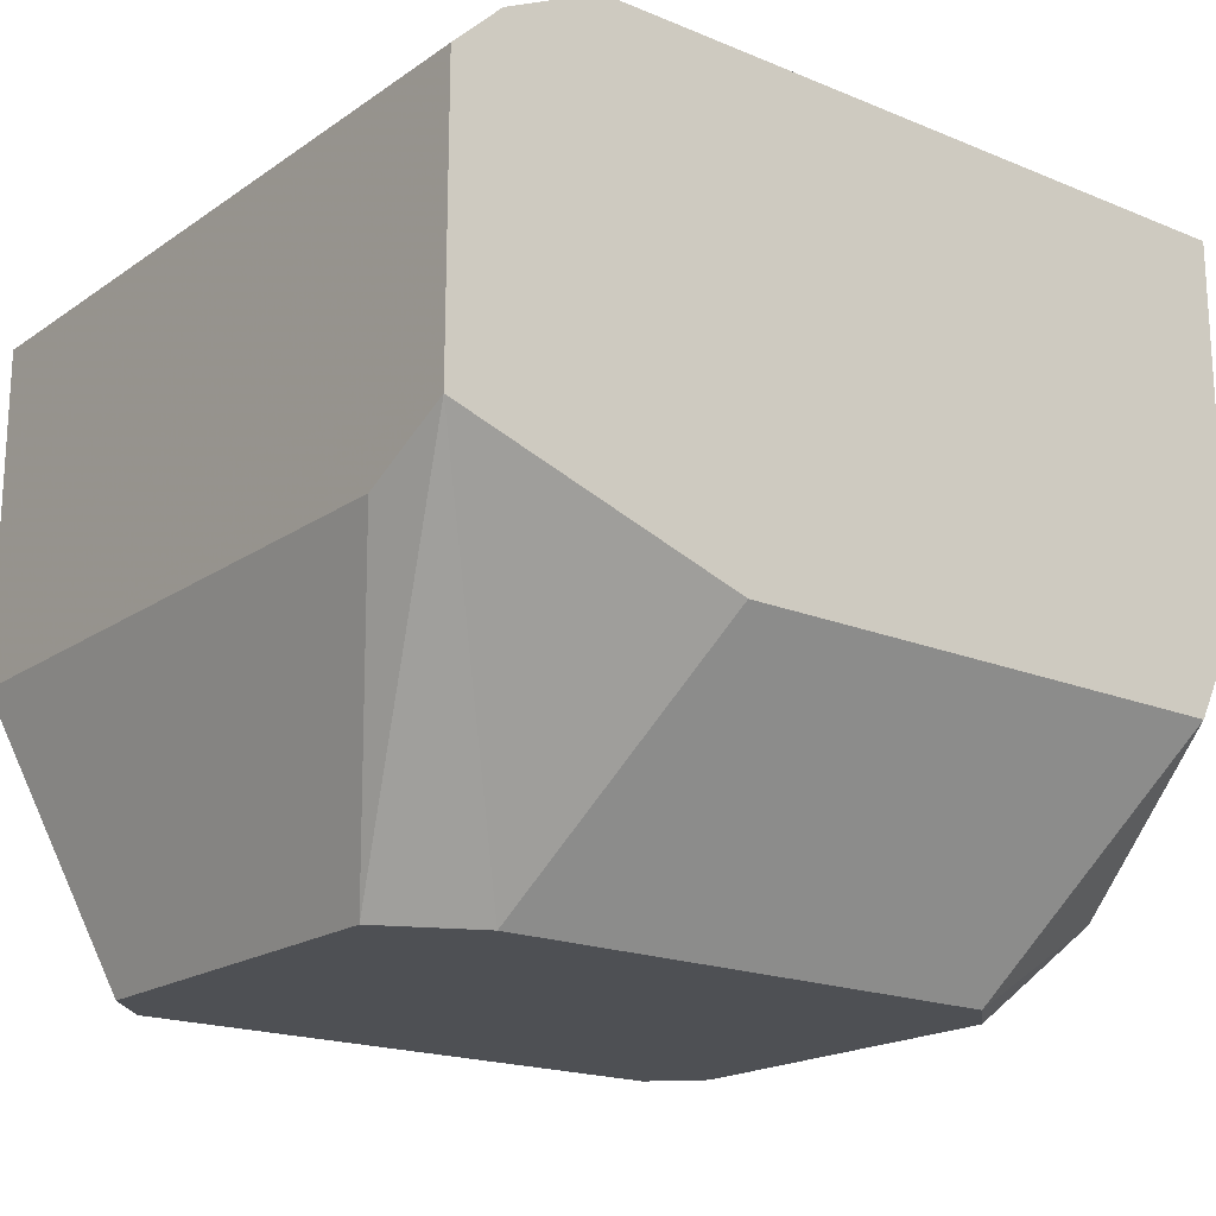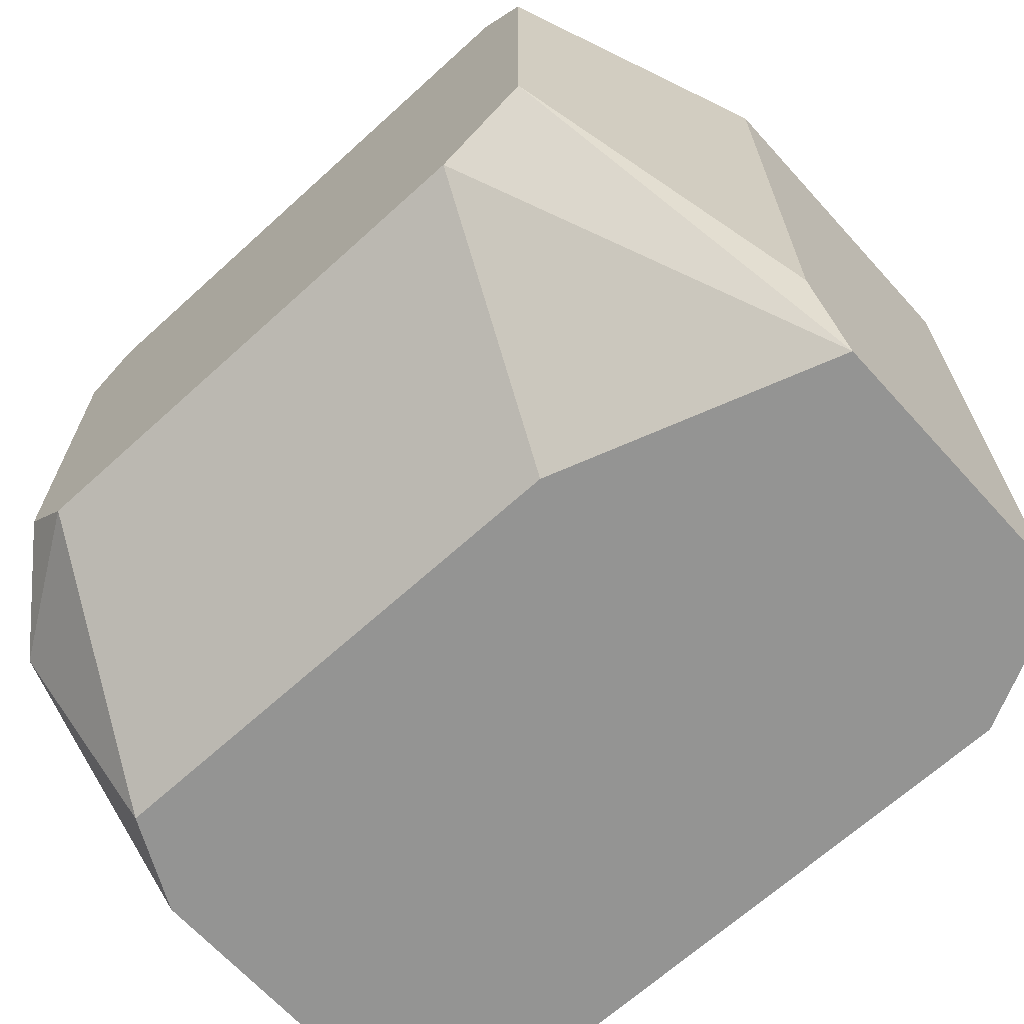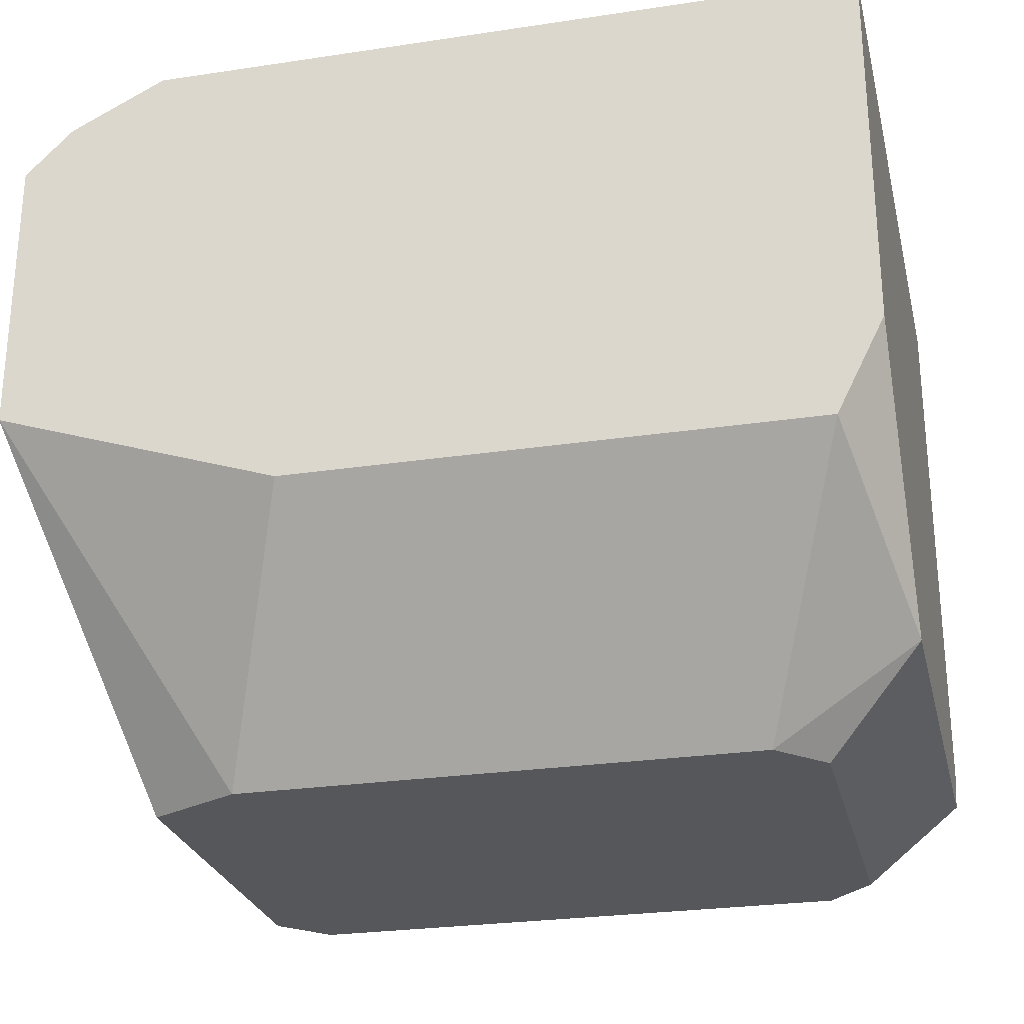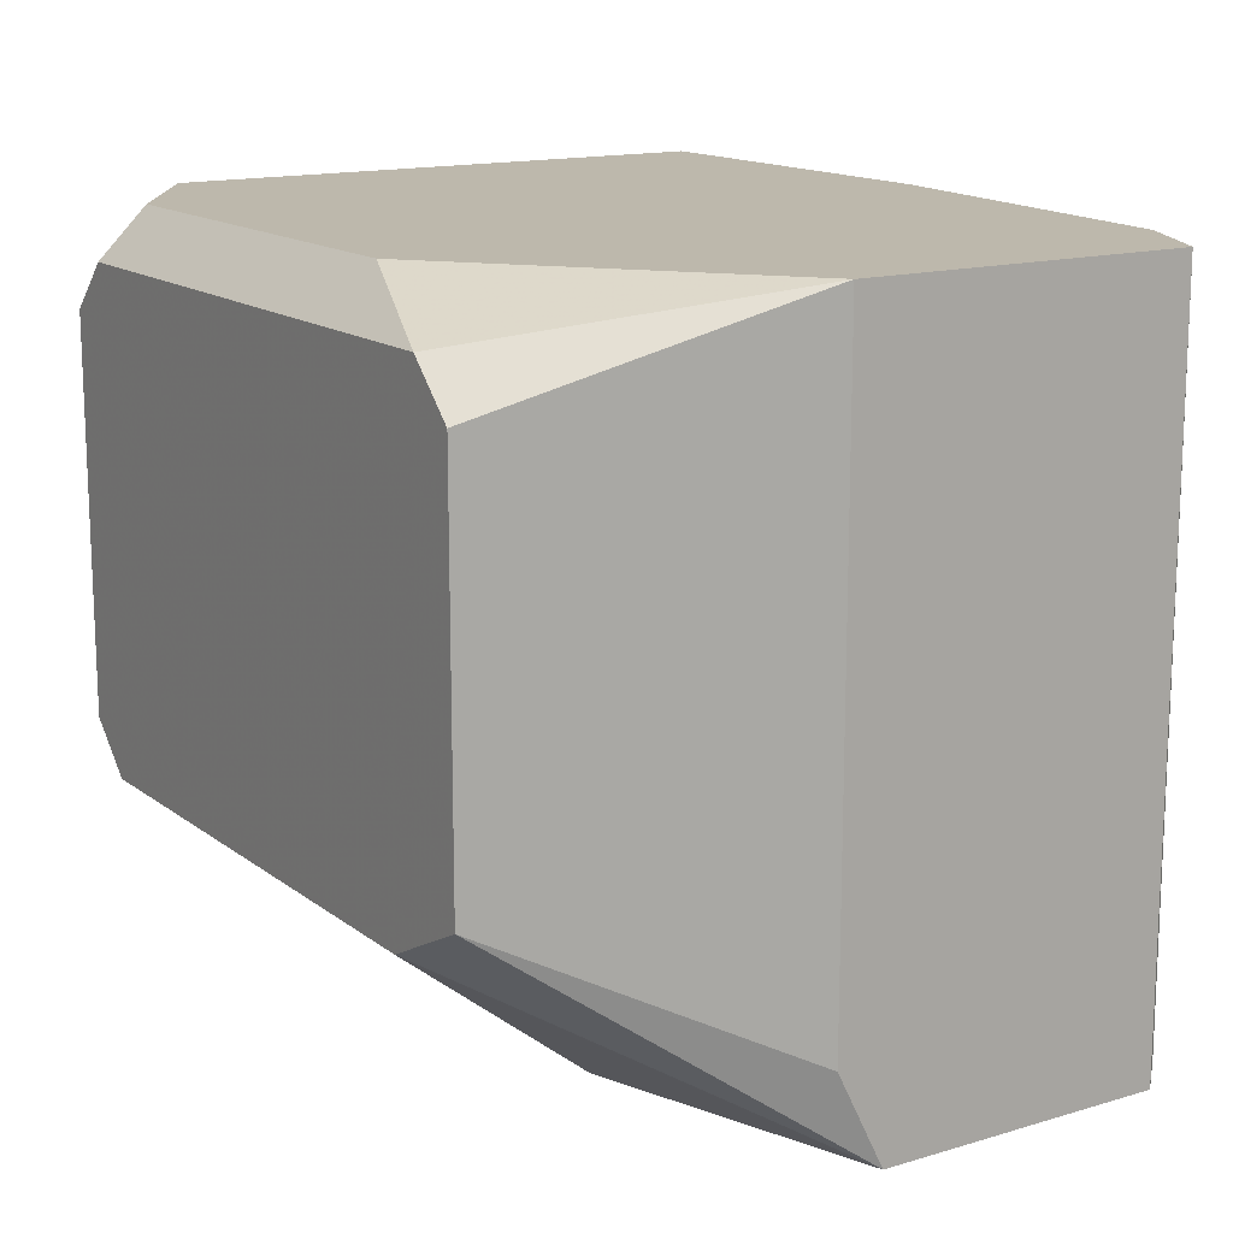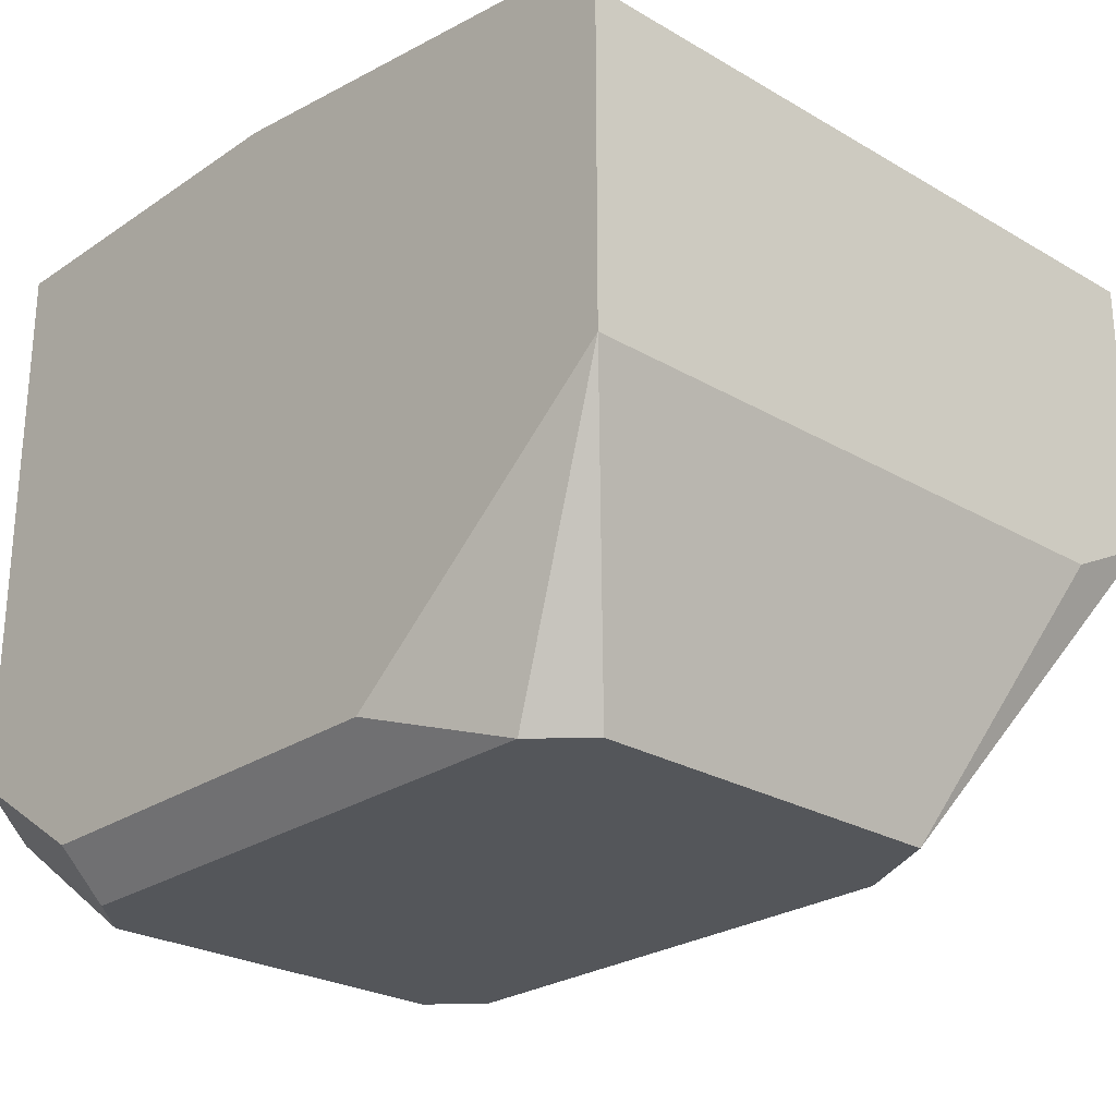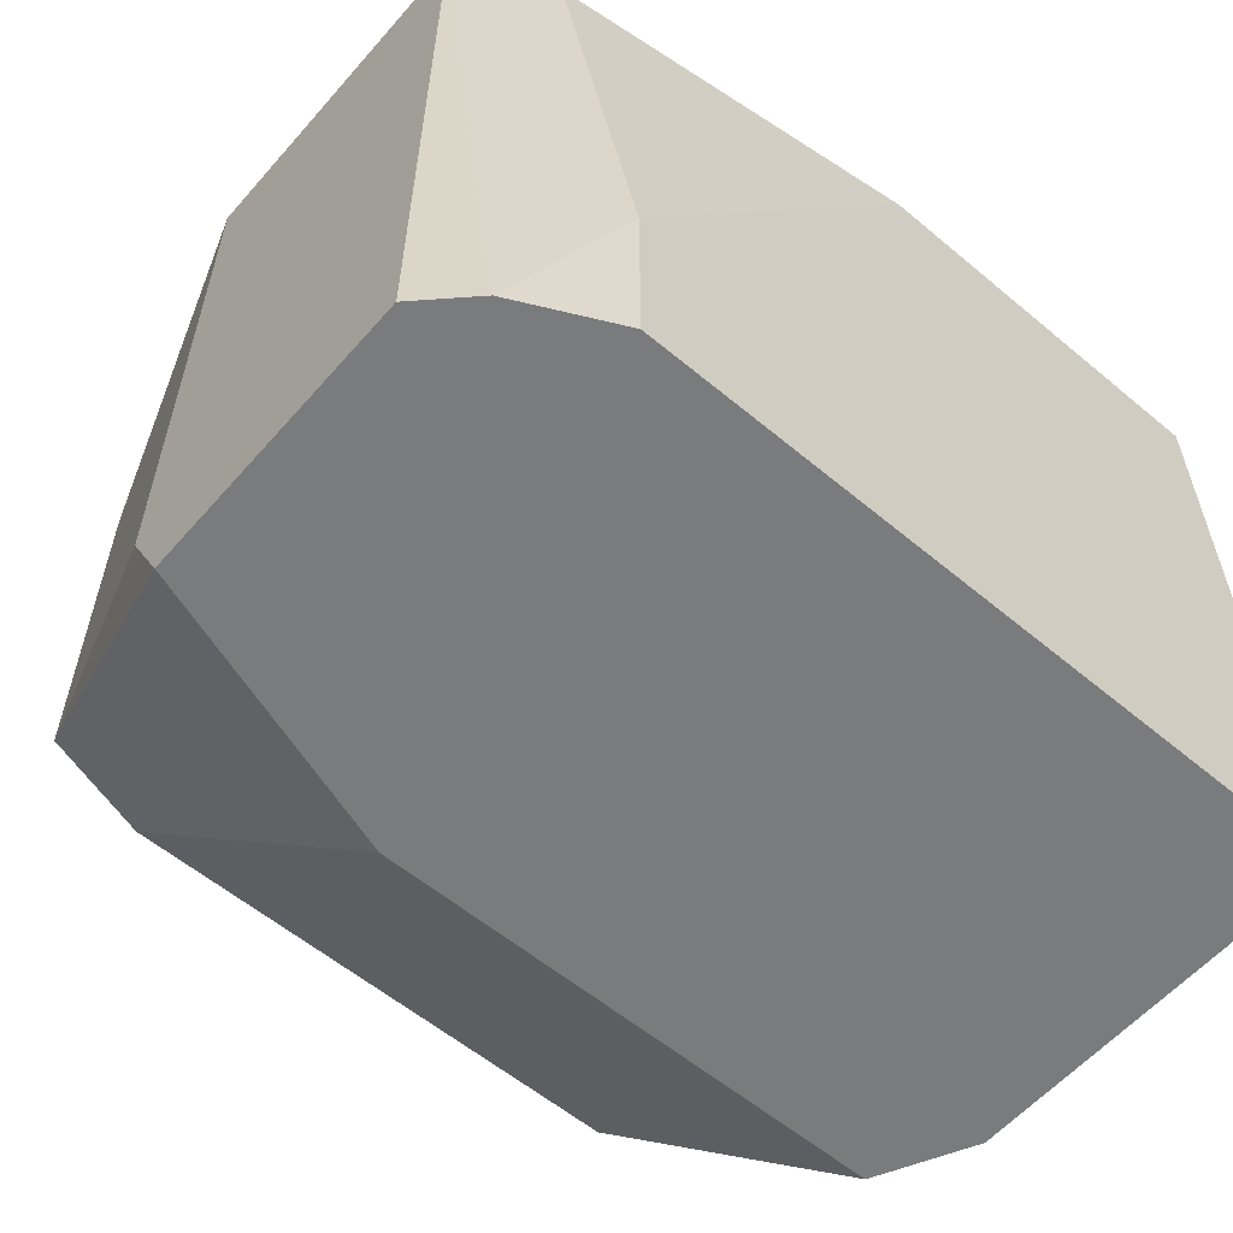
<metadata>
{"format":"obj","ext":"obj","renderer":"f3d","projection":"perspective","resolution":1024,"background":"white","views":[{"elev":-18.9,"azim":142.0,"up":"+Y"},{"elev":-67.0,"azim":42.3,"up":"+Z"},{"elev":-26.4,"azim":-166.7,"up":"+Y"},{"elev":14.7,"azim":57.2,"up":"+Z"},{"elev":-25.6,"azim":47.0,"up":"+Y"},{"elev":-58.3,"azim":139.2,"up":"+Z"}]}
</metadata>
<code>
v -0.06947 -0.01777 -0.02017
v -0.0717 -0.01331 -0.02017
v -0.0717 -0.02222 0.01324
v -0.0717 -0.02445 -0.01126
v -0.0717 -0.02445 0.01101
v -0.0717 0.004503 -0.02017
v -0.0717 0.004503 0.01324
v -0.05388 0.004503 0.01324
v -0.06502 -0.0289 -0.01126
v -0.06502 -0.0289 0.01101
v -0.06502 -0.02667 0.01324
v -0.0383 -0.0289 0.01101
v -0.0383 0.004503 -0.01126
v -0.0383 0.004503 -0.02017
v -0.06724 -0.0289 -0.009031
v -0.06724 -0.0289 0.00878
v -0.03607 0.002269 0.01324
v -0.03607 -0.0289 -0.009031
v -0.03607 -0.0289 0.00878
v -0.03161 -0.01331 -0.02017
v -0.03161 -0.01554 -0.01571
v -0.03161 -0.01554 0.01324
v -0.03161 4.2e-05 -0.02017
v -0.03161 4.2e-05 0.01324
v -0.03385 0.002269 -0.02017
v -0.04498 -0.01777 -0.02017
v -0.04498 -0.02667 0.01324
v -0.04052 -0.0289 -0.01126
f 10 5 16
f 13 14 6
f 13 6 7
f 6 14 20
f 7 6 3
f 24 7 3
f 6 20 1
f 12 15 28
f 20 24 22
f 24 3 22
f 15 12 10
f 20 14 23
f 24 20 23
f 12 28 18
f 28 20 18
f 3 6 4
f 13 7 8
f 7 24 8
f 12 22 27
f 22 3 27
f 10 12 27
f 1 20 26
f 20 28 26
f 28 1 26
f 24 13 17
f 13 8 17
f 8 24 17
f 28 15 9
f 1 28 9
f 15 4 9
f 4 1 9
f 22 12 19
f 12 18 19
f 18 22 19
f 10 3 5
f 4 15 5
f 3 4 5
f 6 1 2
f 4 6 2
f 1 4 2
f 20 22 21
f 18 20 21
f 22 18 21
f 14 13 25
f 13 24 25
f 23 14 25
f 24 23 25
f 3 10 11
f 27 3 11
f 10 27 11
f 15 10 16
f 5 15 16

</code>
